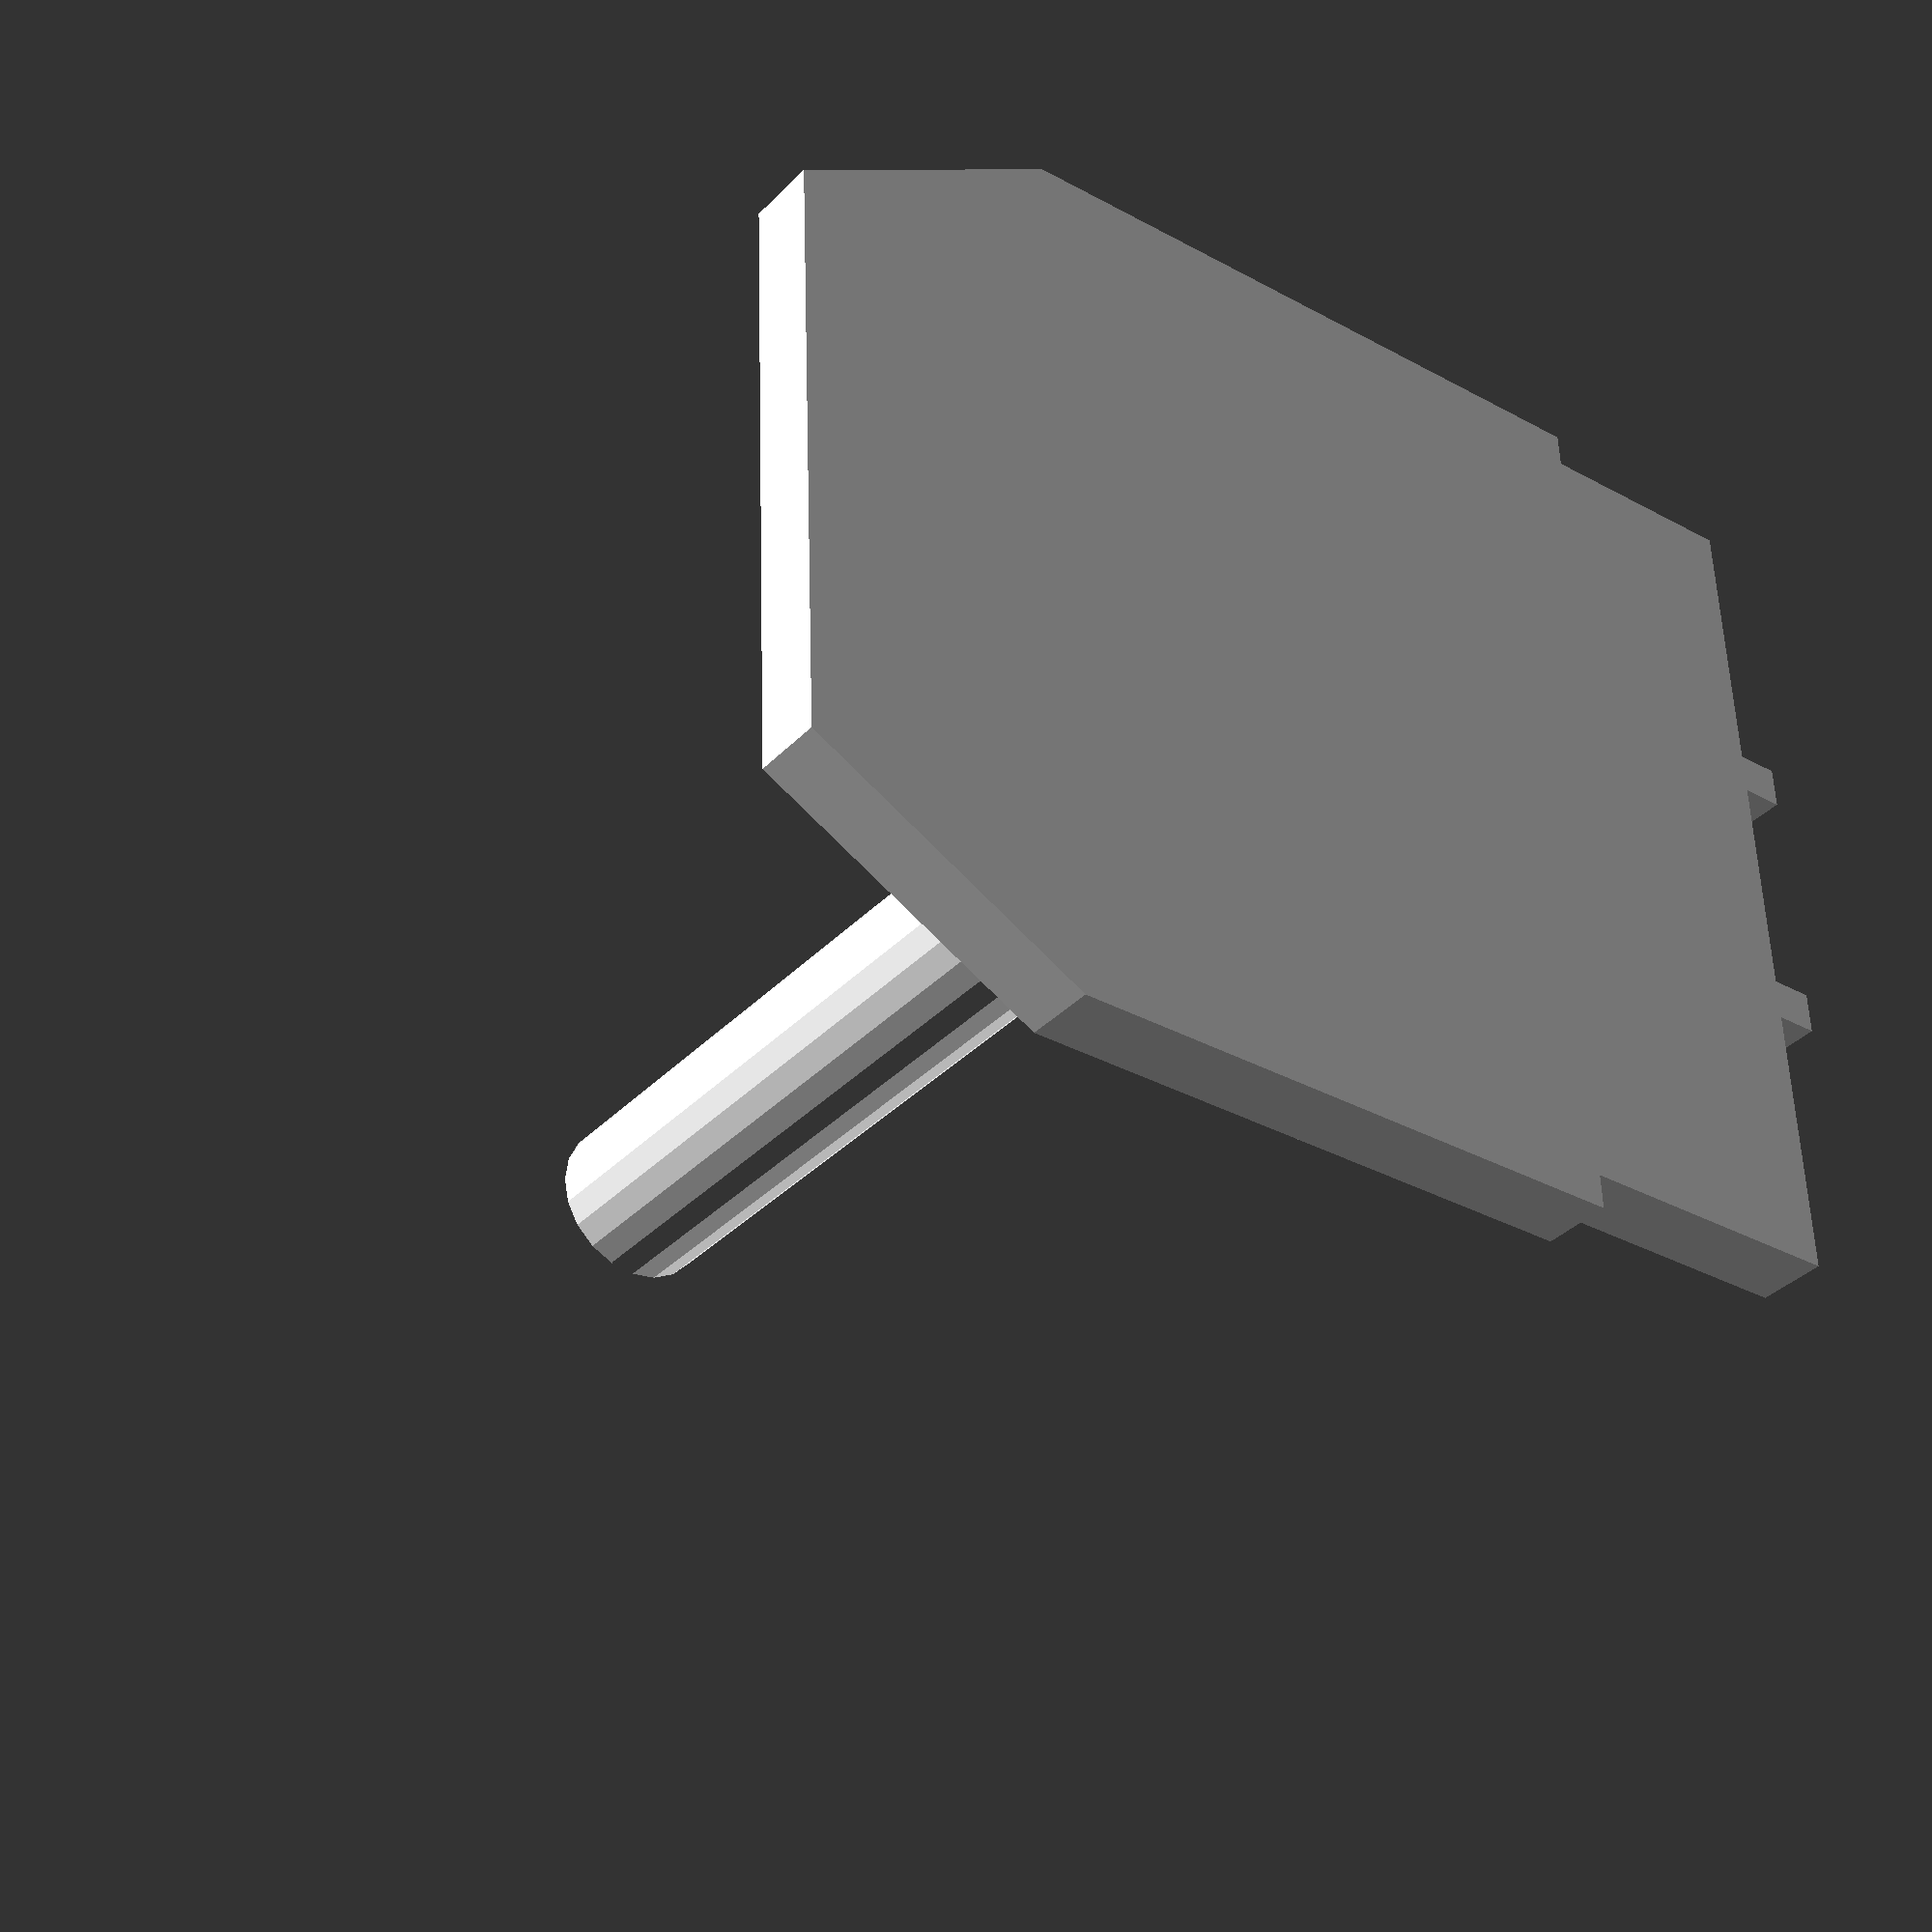
<openscad>
// Thickness of the gauge
GaugeThickness     = 2;
// Width of railnops
GleisnoppenStaerke = 1.2;
// Height of railnops
GleisnoppenHoehe   = 1.2;
// Do you want a handle to hold the gauge?
DrawHandle         = true;
// The handle diameter
HandleDiameter     = 5;
// The length of the handle
HandleLength       = 30;
// Rail norm
RailNorm = "N"; // [Z,N,TT,H0,S,0]

// Print overhead area as well
OverheadArea = false;

if (RailNorm == "Z") Nem102Lehre(6.5, 20, 14, 18, 4, 6, 18, 24, 16, 13, 27);
else if (RailNorm == "N") Nem102Lehre(9.0, 27, 18, 25, 6, 8, 25, 33, 22, 18, 37);
else if (RailNorm == "TT") Nem102Lehre(12, 36, 24, 43, 8, 10, 33, 43, 28, 22, 48);
else if (RailNorm == "H0") Nem102Lehre(16.5, 48, 32, 42, 11, 14, 45, 59, 38, 30, 65);
else if (RailNorm == "S")  Nem102Lehre(22.5, 66, 44, 57, 15, 19, 60, 78, 50, 38, 87);
else if (RailNorm == "0")  Nem102Lehre(32, 94, 63, 82, 21, 27, 85, 109, 68, 52, 120);

module Nem102Lehre(G, B1, B2, B3, H1, H2, H3, H4, B4, B5, H5)
{
    translate([-B1/2, 0, 0]) {
            linear_extrude(height=GaugeThickness) {
                polygon(points=[[(B1-B3)/2,0],
                                [(B1-B3)/2,H1],
                                [0,H1],
                                [0,H3],
                                [(B1-B2)/2,H4],
                                [(B1-B2)/2 + B2,H4],
                                [B1,H3],
                                [B1,H2],
                                [B1 - (B1-B3)/2, H2],
                                [B1 - (B1-B3)/2, 0],
                                [B1 - (B1-G)/2, 0],
                                [B1 - (B1-G)/2, -GleisnoppenHoehe],
                                [B1 - (B1-G)/2 - GleisnoppenStaerke, -GleisnoppenHoehe],
                                [B1 - (B1-G)/2 - GleisnoppenStaerke, 0],
                                [(B1-G)/2 + GleisnoppenStaerke, 0],
                                [(B1-G)/2 + GleisnoppenStaerke, -GleisnoppenHoehe],
                                [(B1-G)/2, -GleisnoppenHoehe],
                                [(B1-G)/2, 0]
                
                ]);
                if (OverheadArea) {
                    polygon(points=[[(B1-B4)/2, H3],
                                    [(B1-B4)/2, H5-(B4-B5)/2],
                                    [(B1-B4)/2+(B4-B5)/2, H5],
                                    [(B1-B4)/2+(B4-B5)/2+B5, H5],
                                    [(B1-B4)/2+B4, H5-(B4-B5)/2],
                                    [(B1-B4)/2+B4, H3]
                    ]);
                }
        }
    }
    if (DrawHandle) {
        translate([0, H4/2, 0])
            cylinder($fn=20, r=HandleDiameter/2, h=HandleLength+GaugeThickness);
    }
}

</openscad>
<views>
elev=215.9 azim=272.1 roll=37.3 proj=p view=solid
</views>
